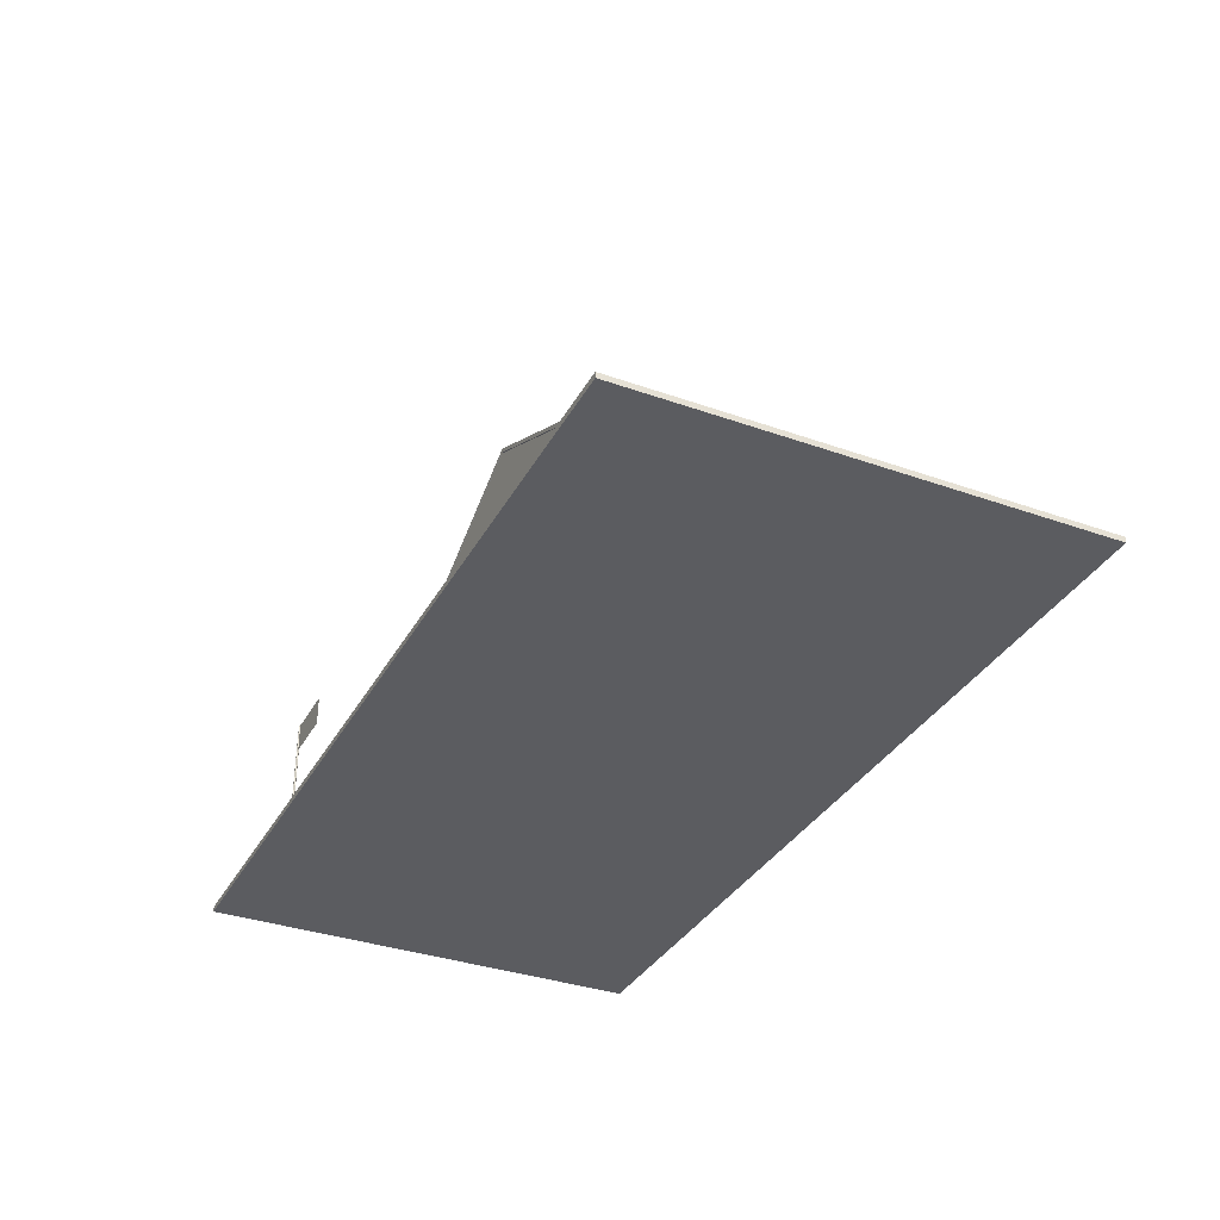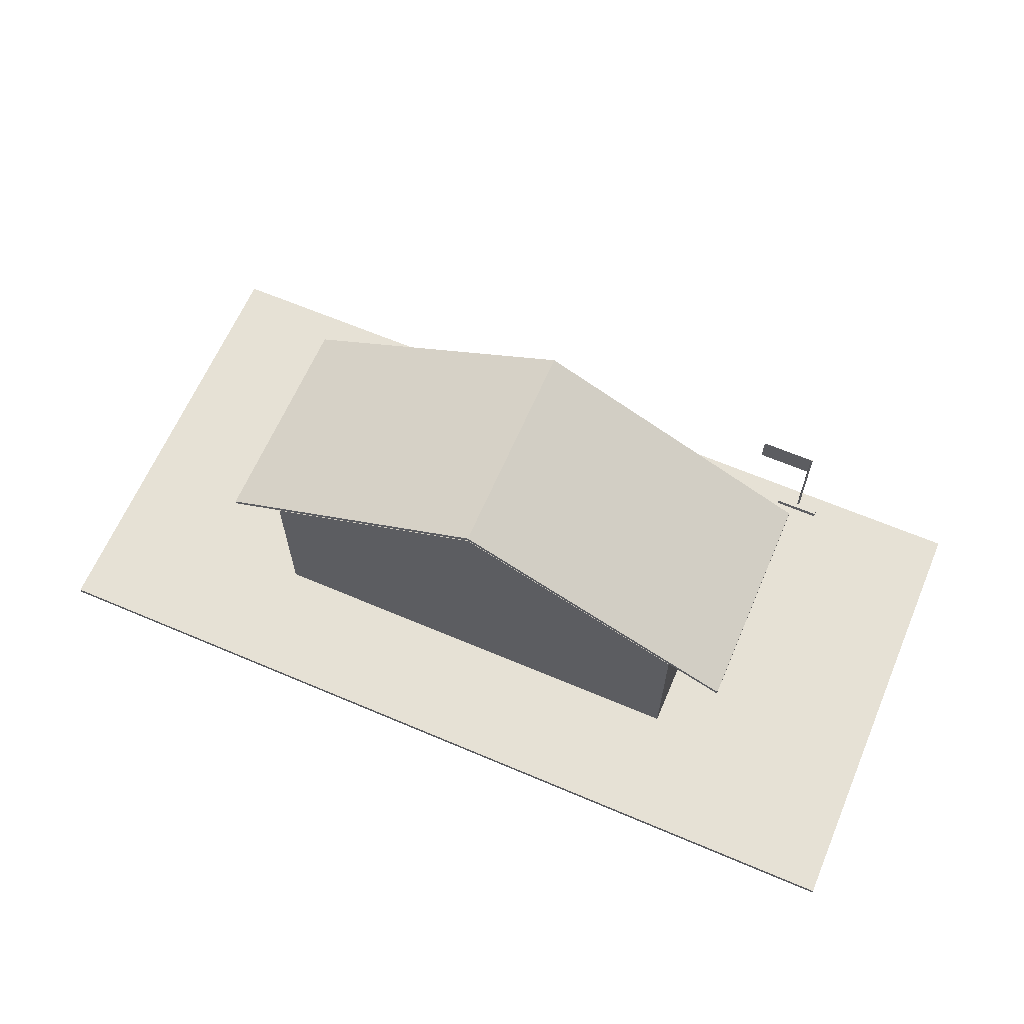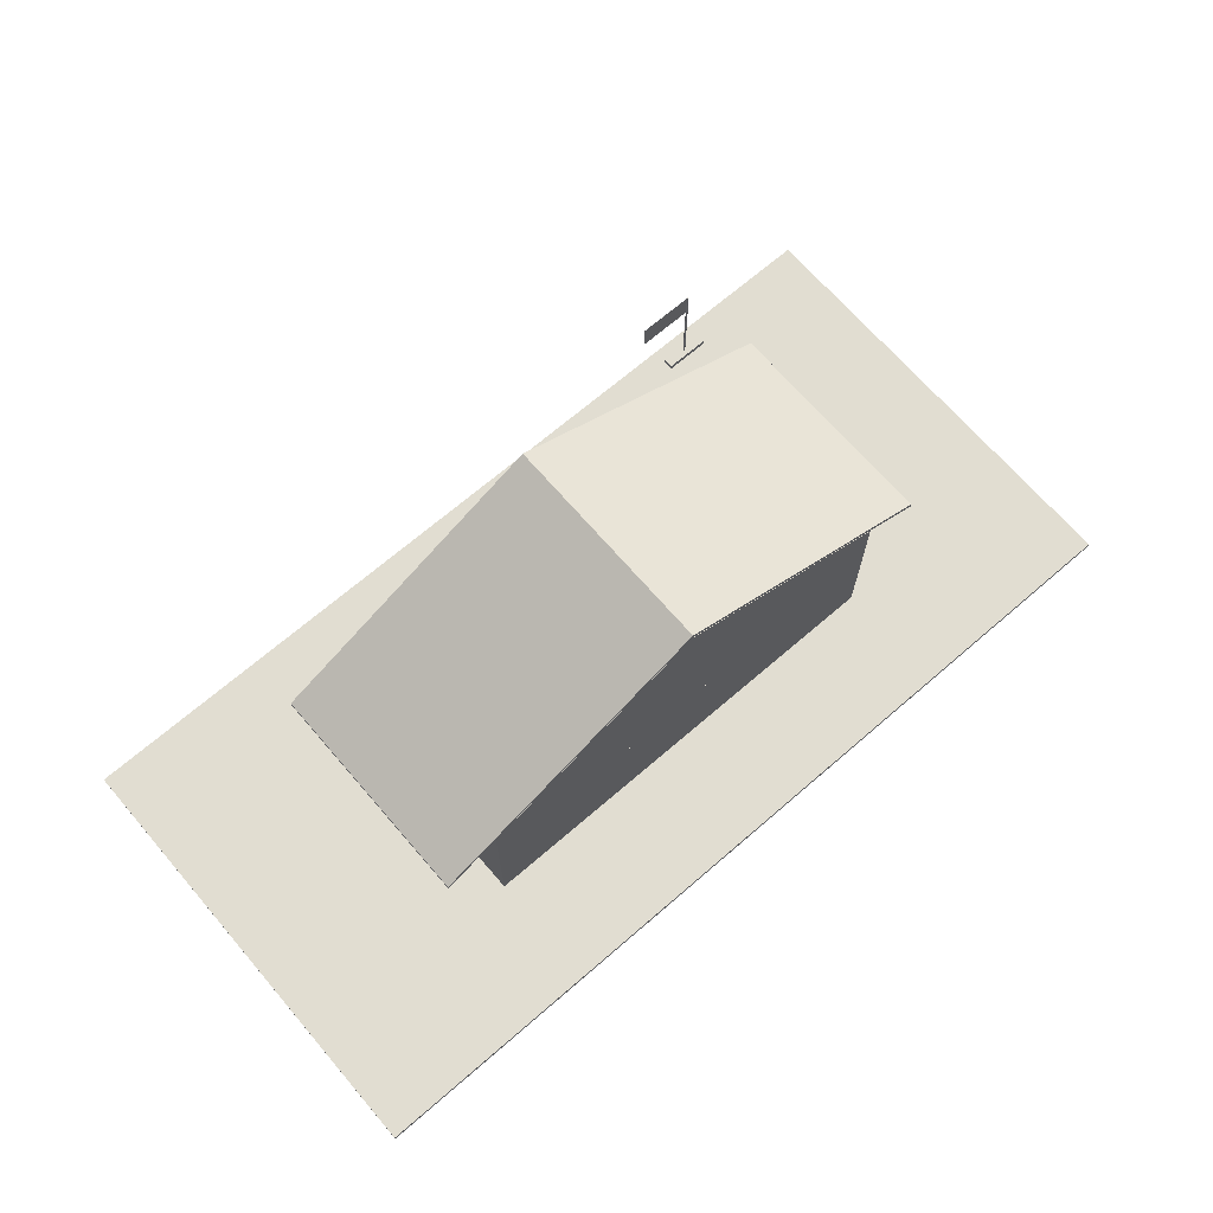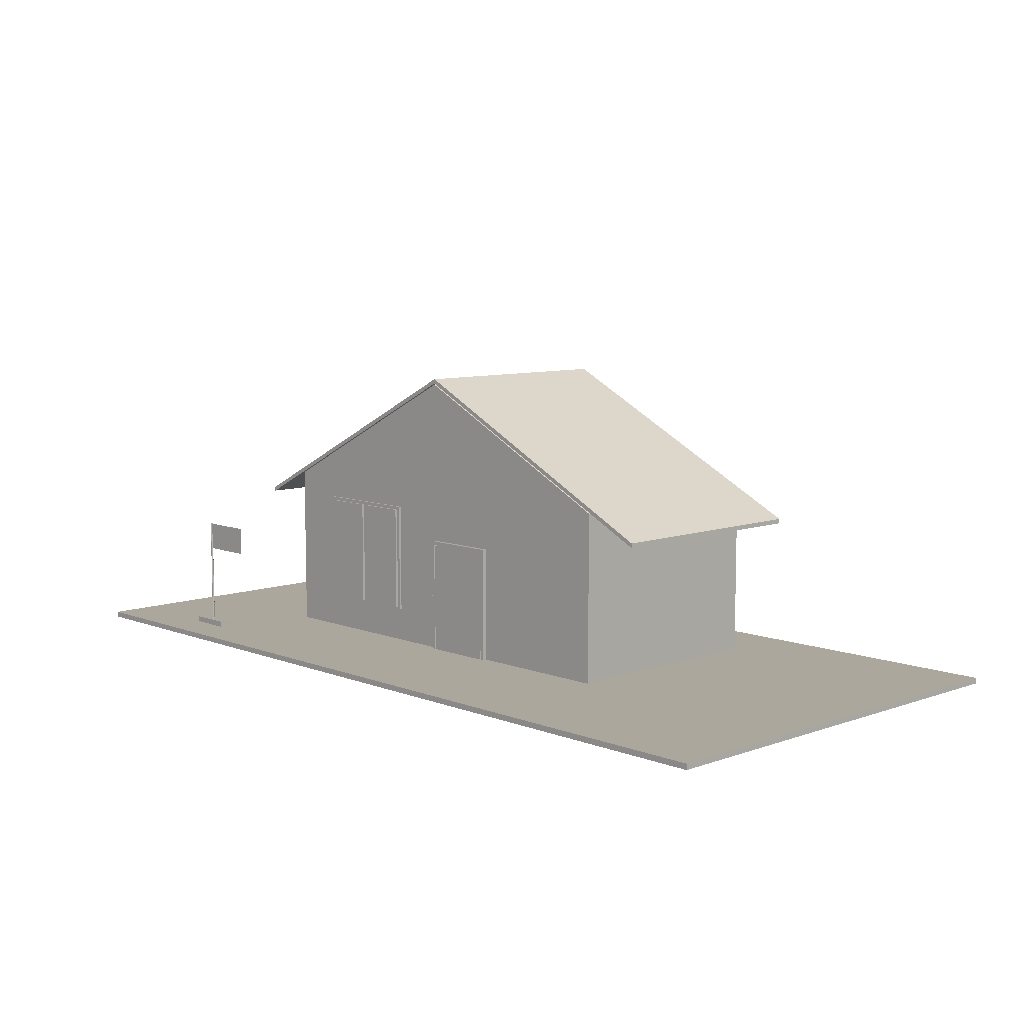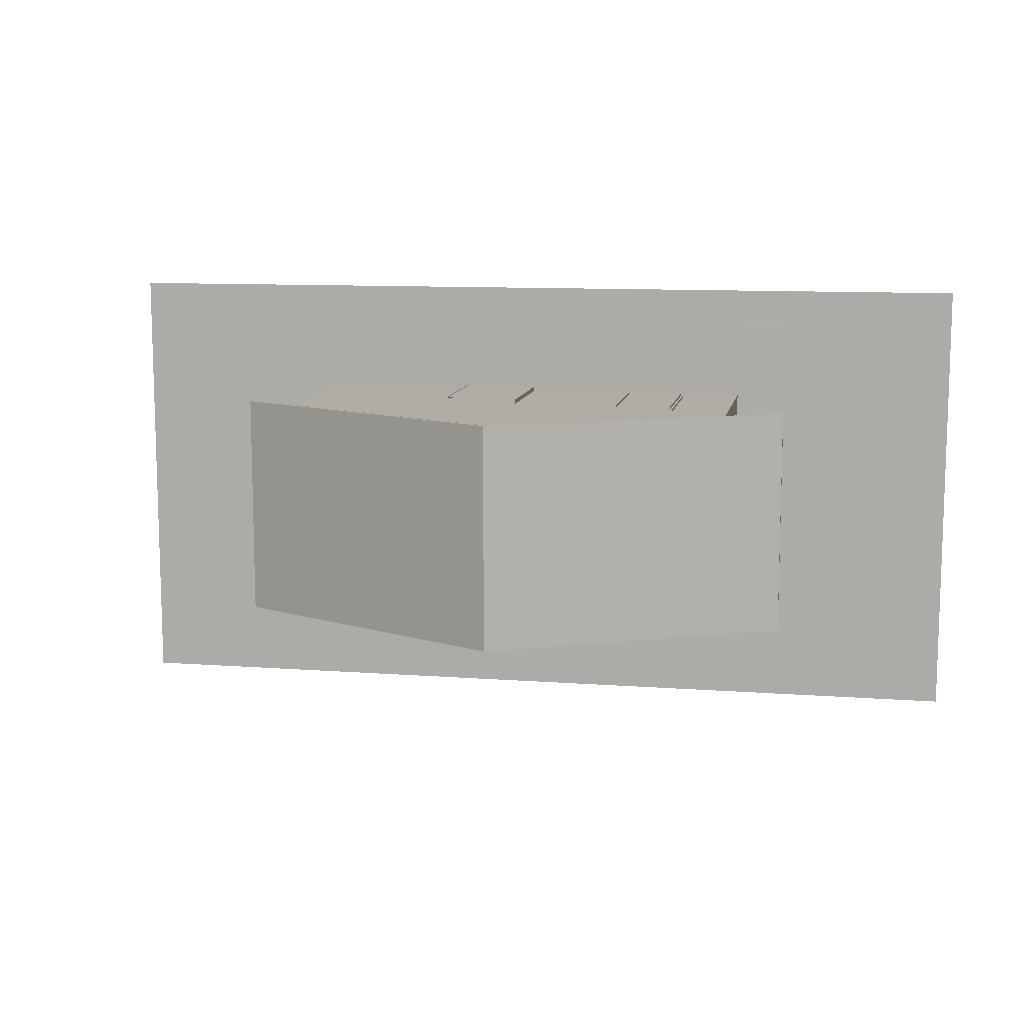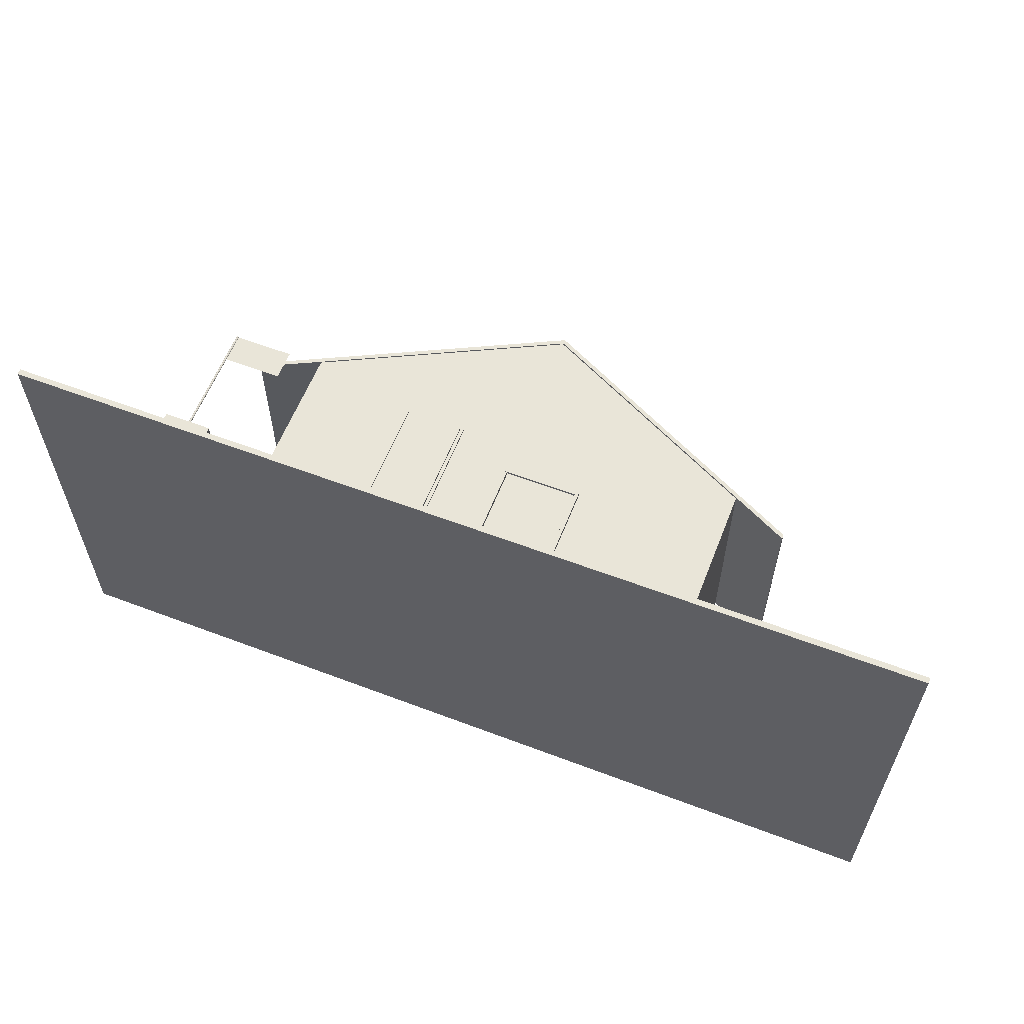
<metadata>
{"format":"obj","ext":"obj","renderer":"f3d","projection":"perspective","resolution":1024,"background":"white","views":[{"elev":-34.7,"azim":64.6,"up":"+Y"},{"elev":64.1,"azim":-156.8,"up":"+Y"},{"elev":68.9,"azim":139.2,"up":"+Y"},{"elev":8.4,"azim":46.2,"up":"+Y"},{"elev":10.6,"azim":-169.4,"up":"+Z"},{"elev":59.7,"azim":21.3,"up":"+Z"}]}
</metadata>
<code>
v -0.4323 -0.1044 -0.3827
v 0.6173 -0.1044 -0.3827
v 0.6173 -0.1044 0.1422
v 0.6173 -0.1109 0.1422
v 0.6173 -0.1109 -0.3827
v -0.4323 -0.1109 -0.3827
v -0.4323 -0.1109 0.1422
v -0.4323 -0.1044 0.1422
v -0.1699 -0.09125 -0.2514
v 0.09253 -0.09125 -0.2514
v 0.09253 0.03995 -0.2514
v 0.1844 -0.09125 -0.2514
v 0.3549 -0.09125 -0.2514
v 0.3549 0.03995 -0.2514
v -0.1699 0.03995 -0.2514
v 0.3549 0.1056 -0.2514
v -0.1699 0.1056 -0.2514
v 0.09253 0.2368 -0.2514
v 0.1844 0.03995 -0.2514
v -0.1699 -0.09125 0.01096
v 0.09253 -0.09125 0.01096
v 0.09253 0.03995 0.01096
v 0.3549 -0.09125 0.01096
v 0.3549 0.03995 0.01096
v 0.1844 0.03995 0.01096
v 0.3549 0.1056 0.01096
v -0.1699 0.03995 0.01096
v 0.09253 0.2368 0.01096
v -0.1699 0.1056 0.01096
v -0.2355 0.07931 -0.2514
v 0.09253 0.2433 -0.2514
v 0.09253 0.2433 0.01096
v 0.09253 0.2381 0.01096
v 0.09253 0.2381 -0.2514
v -0.2355 0.07406 -0.2514
v -0.2355 0.07406 0.01096
v -0.2355 0.07931 0.01096
v 0.4205 0.07931 -0.2514
v 0.4205 0.07406 -0.2514
v 0.4205 0.07931 0.01096
v 0.4205 0.07406 0.01096
v 0.09646 0.03995 0.01621
v 0.09646 -0.09125 0.01621
v 0.09253 -0.09125 0.01621
v 0.09253 0.03995 0.01621
v 0.1844 0.03995 0.01621
v 0.1844 0.04389 0.01621
v 0.1844 -0.09125 0.01621
v 0.1804 -0.09125 0.01621
v 0.09646 -0.09125 0.01096
v 0.09646 0.03995 0.01096
v 0.1844 0.04389 0.01096
v 0.1804 -0.09125 0.01096
v 0.1844 -0.09125 0.01096
v 0.09253 0.04389 0.01096
v 0.1804 0.03995 0.01621
v 0.1804 0.03995 0.01096
v 0.09253 0.04389 0.01621
v -0.2342 0.03995 0.1159
v -0.2344 0.03995 0.1167
v -0.2342 -0.09125 0.1159
v -0.2344 -0.09125 0.1167
v -0.2355 -0.09125 0.1159
v -0.2355 0.03995 0.1159
v -0.2351 0.03995 0.1172
v -0.2351 -0.09125 0.1172
v -0.2359 0.03995 0.1172
v -0.2359 -0.09125 0.1172
v -0.2365 0.03995 0.1167
v -0.2365 -0.09125 0.1167
v -0.2368 0.03995 0.1159
v -0.2368 -0.09125 0.1159
v -0.2365 0.03995 0.1152
v -0.2365 -0.09125 0.1152
v -0.2359 0.03995 0.1147
v -0.2359 -0.09125 0.1147
v -0.2351 0.03995 0.1147
v -0.2351 -0.09125 0.1147
v -0.2344 0.03995 0.1152
v -0.2344 -0.09125 0.1152
v -0.2617 -0.09453 0.1094
v -0.2617 -0.08797 0.1094
v -0.2092 -0.09453 0.1094
v -0.2092 -0.08797 0.1094
v -0.2092 -0.09453 0.1225
v -0.2617 -0.09453 0.1225
v -0.2617 -0.08797 0.1225
v -0.2092 -0.08797 0.1225
v -0.2355 0.007149 0.1159
v -0.1699 0.007149 0.1159
v -0.1699 0.03995 0.1159
v 0.09778 -0.09125 0.01621
v 0.09778 0.03864 0.01621
v 0.1791 0.03864 0.01621
v -0.1043 -0.05189 0.008335
v 0.02693 -0.05189 0.008335
v 0.02693 0.07931 0.008335
v 0.02693 0.07931 0.01358
v 0.02693 -0.05189 0.01358
v -0.1043 -0.05189 0.01358
v -0.1043 0.07931 0.01358
v -0.1043 0.07931 0.008335
v -0.1017 -0.04927 0.01096
v -0.04261 -0.04927 0.01096
v -0.04261 0.07537 0.01096
v -0.04261 0.07537 0.01621
v -0.04261 -0.04927 0.01621
v -0.1017 -0.04927 0.01621
v -0.1017 0.07537 0.01621
v -0.1017 0.07537 0.01096
v -0.03605 -0.04927 0.01096
v 0.02299 -0.04927 0.01096
v 0.02299 0.07537 0.01096
v 0.02299 0.07537 0.01621
v 0.02299 -0.04927 0.01621
v -0.03605 -0.04927 0.01621
v -0.03605 0.07537 0.01621
v -0.03605 0.07537 0.01096
v 0.1791 -0.09125 0.01621
v 0.1791 -0.09125 0.01621
v 0.09778 -0.09125 0.01621
v 0.1791 0.03864 0.01621
v 0.09778 0.03864 0.01621
v -0.2355 0.03995 0.1159
v -0.2355 0.007149 0.1159
v -0.1699 0.03995 0.1159
v -0.1699 0.007149 0.1159
v 0.3549 -0.09125 0.01096
v 0.1844 -0.09125 0.01096
v 0.3549 0.03995 0.01096
v 0.1804 -0.09125 0.01096
v 0.09253 0.03995 0.01096
v 0.1844 0.03995 0.01096
v 0.1804 0.03995 0.01096
v 0.1844 0.04389 0.01096
v 0.09646 0.03995 0.01096
f 1 3 2
f 4 6 5
f 5 1 2
f 4 2 3
f 7 3 8
f 6 8 1
f 9 10 11
f 12 13 14
f 15 16 14
f 17 18 16
f 10 12 19
f 20 22 21
f 23 24 25
f 26 27 24
f 28 29 26
f 9 29 17
f 23 9 13
f 26 13 16
f 16 28 26
f 17 28 18
f 30 32 31
f 33 35 34
f 35 31 34
f 34 32 33
f 33 37 36
f 36 30 35
f 32 38 31
f 33 34 39
f 39 34 31
f 40 33 41
f 38 41 39
f 42 44 43
f 45 46 47
f 46 48 49
f 21 51 50
f 52 25 22
f 53 54 25
f 51 43 50
f 55 21 44
f 45 56 57
f 49 53 57
f 48 54 52
f 58 47 52
f 59 60 61
f 60 62 61
f 63 61 62
f 64 60 59
f 60 65 62
f 65 66 62
f 63 62 66
f 64 65 60
f 65 67 66
f 67 68 66
f 63 66 68
f 64 67 65
f 67 69 68
f 69 70 68
f 63 68 70
f 64 69 67
f 69 71 70
f 71 72 70
f 63 70 72
f 64 71 69
f 71 73 72
f 73 74 72
f 63 72 74
f 64 73 71
f 73 75 74
f 75 76 74
f 63 74 76
f 64 75 73
f 75 77 76
f 77 78 76
f 63 76 78
f 64 77 75
f 77 79 78
f 79 80 78
f 63 78 80
f 64 79 77
f 79 59 80
f 59 61 80
f 63 80 61
f 64 59 79
f 81 82 83
f 83 82 84
f 81 85 86
f 81 83 85
f 81 86 82
f 82 86 87
f 82 87 88
f 82 88 84
f 83 88 85
f 83 84 88
f 85 87 86
f 85 88 87
f 89 90 91
f 92 94 93
f 95 97 96
f 98 100 99
f 96 98 99
f 97 101 98
f 102 100 101
f 99 95 96
f 103 105 104
f 106 108 107
f 104 106 107
f 105 109 106
f 110 108 109
f 107 103 104
f 111 113 112
f 114 116 115
f 112 114 115
f 113 117 114
f 118 116 117
f 115 111 112
f 1 8 3
f 7 6 4
f 6 1 5
f 5 2 4
f 4 3 7
f 7 8 6
f 9 11 15
f 12 14 19
f 15 17 16
f 10 19 11
f 20 27 22
f 23 25 54
f 29 27 26
f 9 20 29
f 20 9 23
f 23 13 26
f 16 18 28
f 17 29 28
f 30 37 32
f 36 35 33
f 35 30 31
f 33 32 37
f 36 37 30
f 40 38 32
f 39 41 33
f 38 39 31
f 34 31 32
f 32 33 40
f 40 41 38
f 45 44 42
f 45 47 58
f 56 46 49
f 21 22 51
f 55 52 22
f 53 25 57
f 42 43 51
f 58 55 44
f 45 57 51
f 49 57 56
f 48 52 47
f 58 52 55
f 89 91 64
f 92 119 94
f 95 102 97
f 101 100 98
f 96 97 98
f 97 102 101
f 102 95 100
f 100 95 99
f 103 110 105
f 109 108 106
f 104 105 106
f 105 110 109
f 110 103 108
f 108 103 107
f 111 118 113
f 117 116 114
f 112 113 114
f 113 118 117
f 118 111 116
f 116 111 115
f 120 122 121
f 121 122 123
f 124 125 126
f 125 127 126
f 128 130 129
f 129 130 131
f 132 131 133
f 133 131 130
f 133 135 134
f 134 135 136
f 136 135 132

</code>
